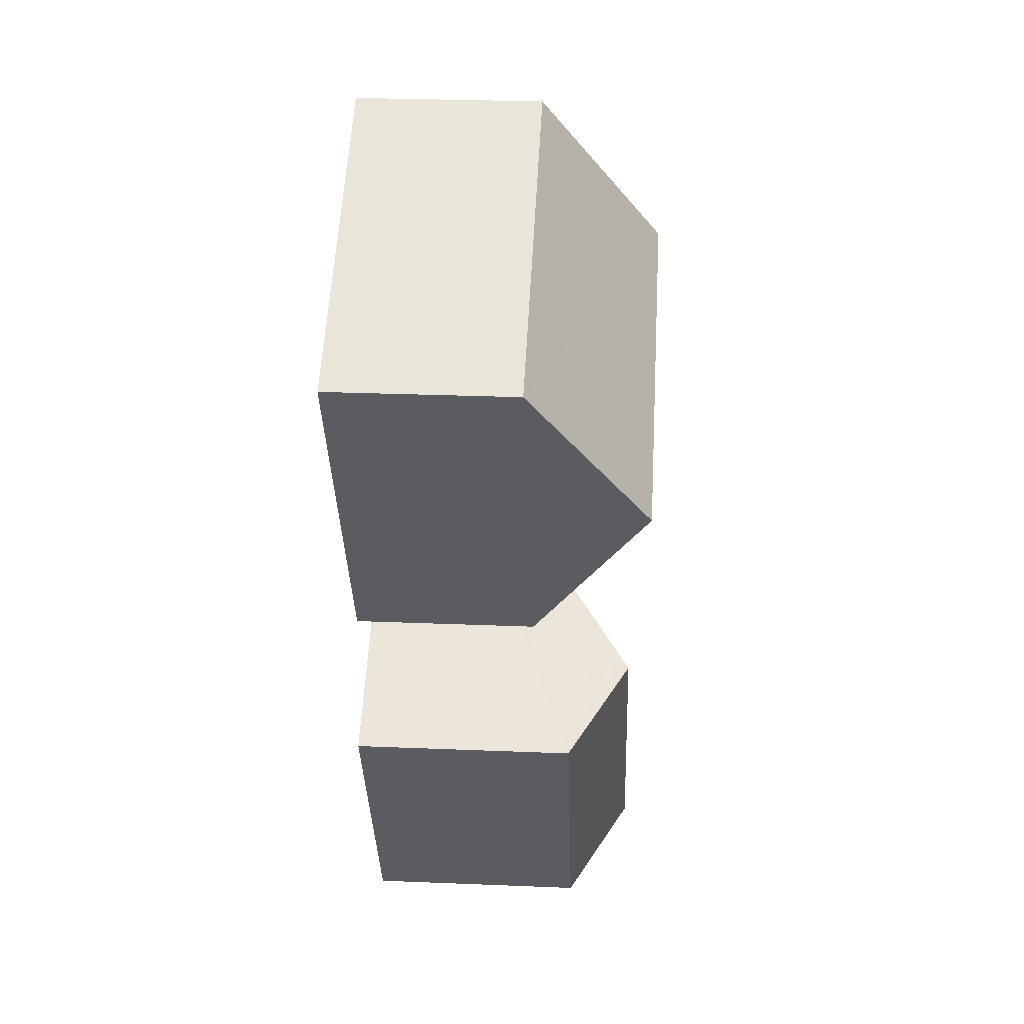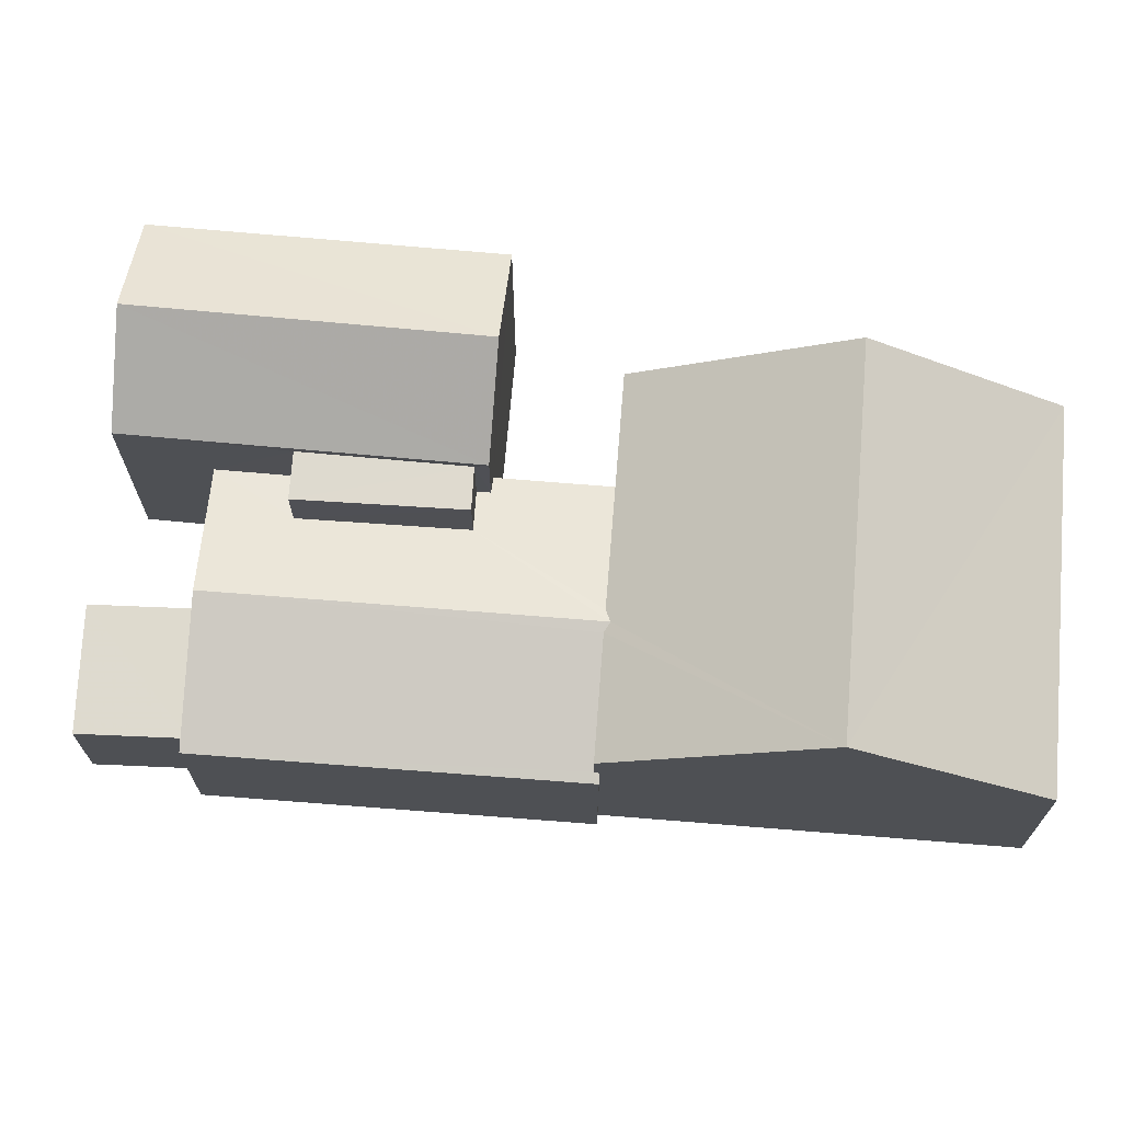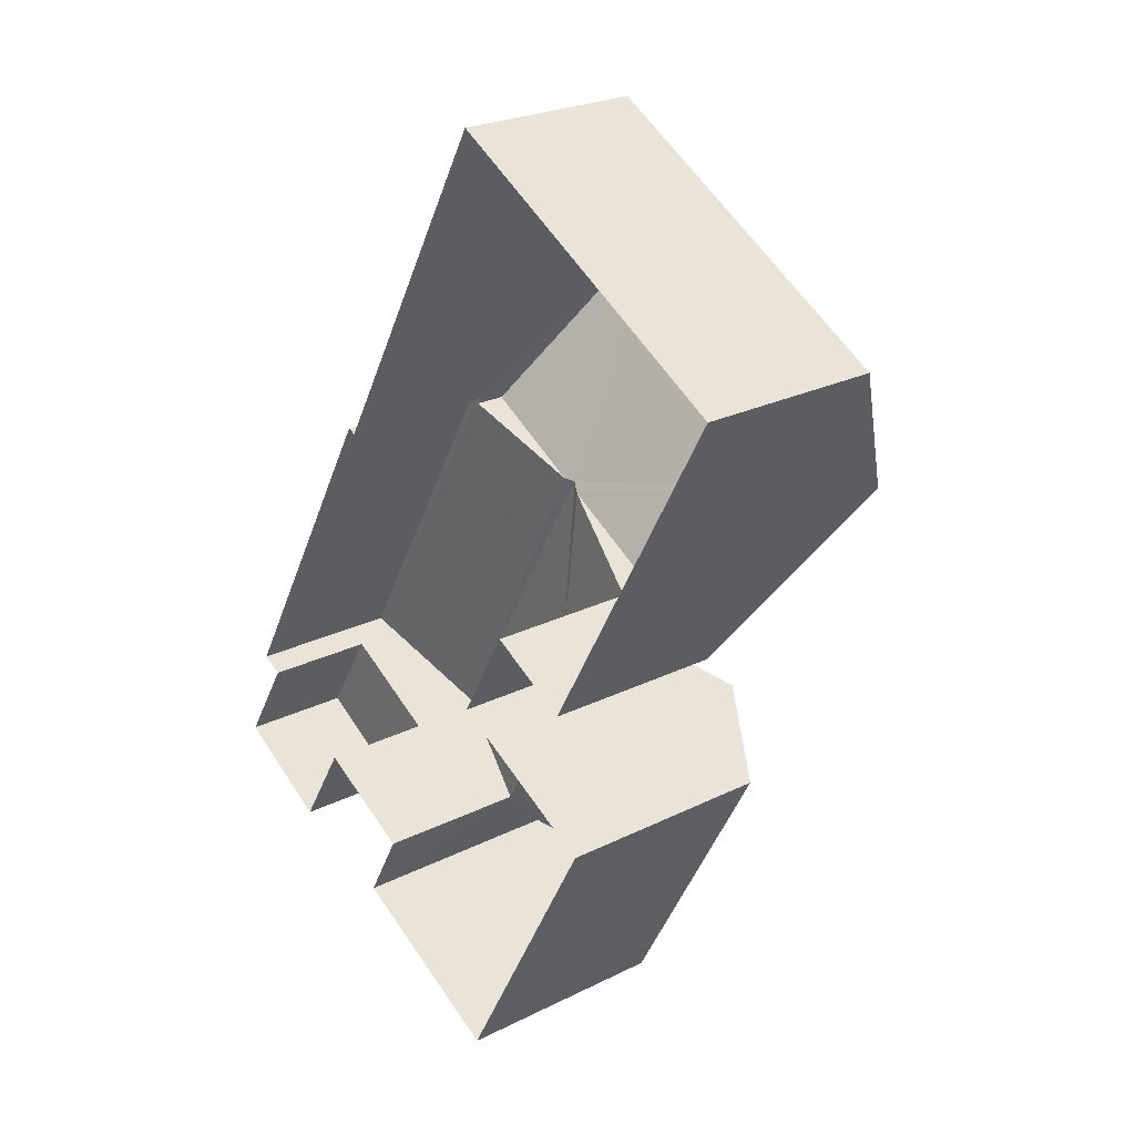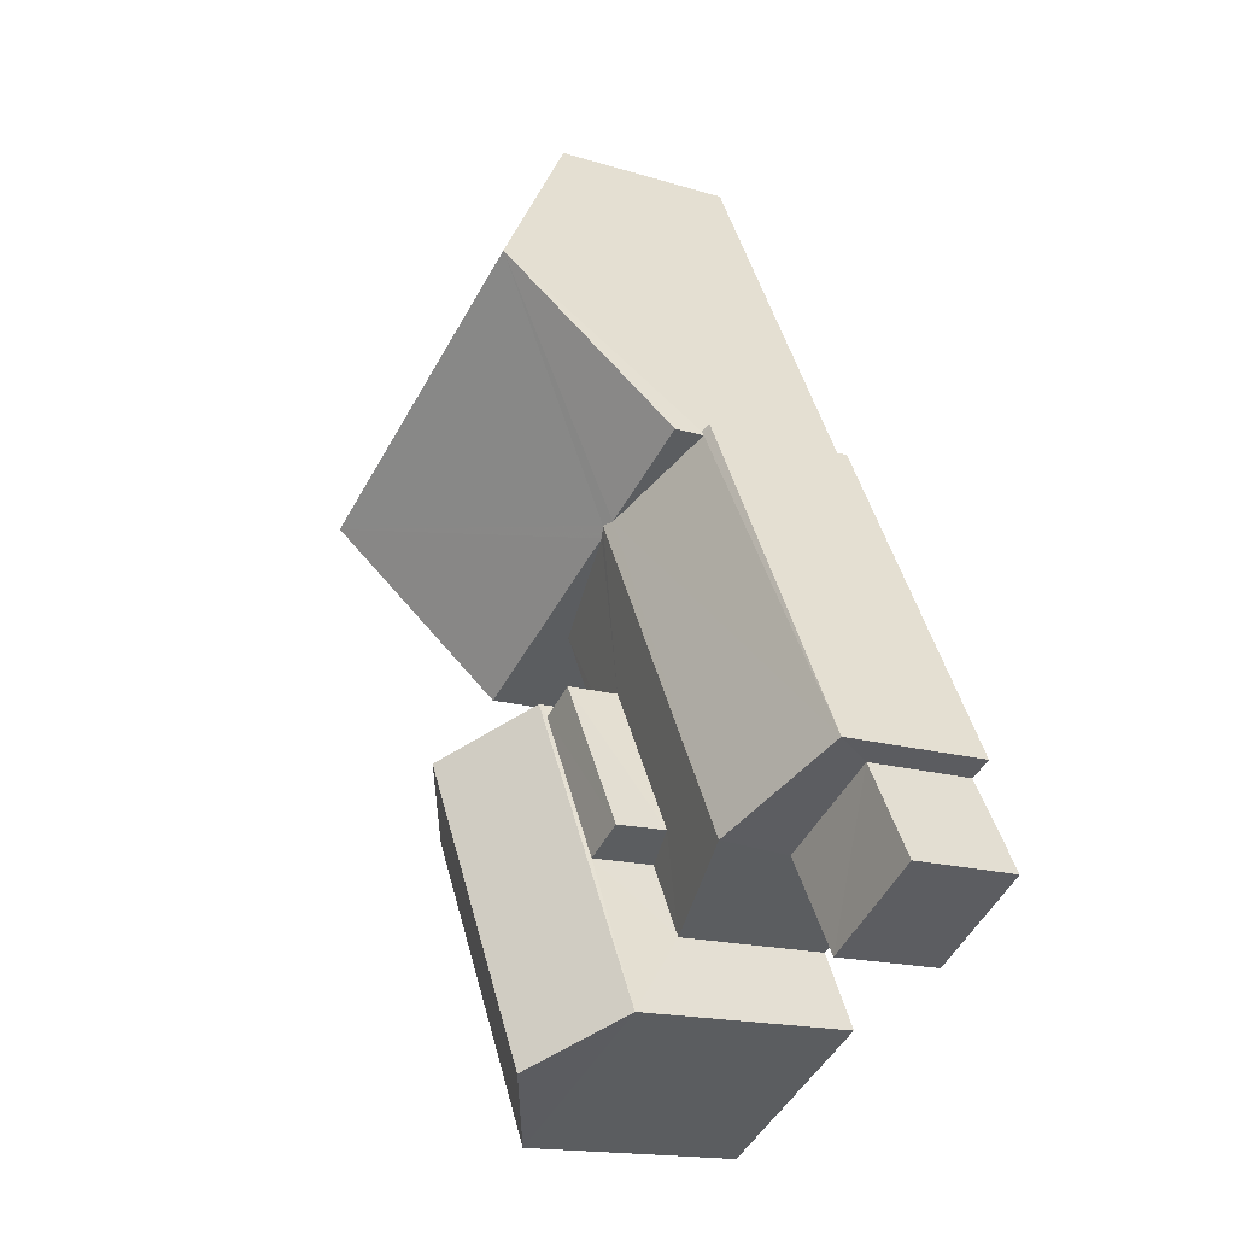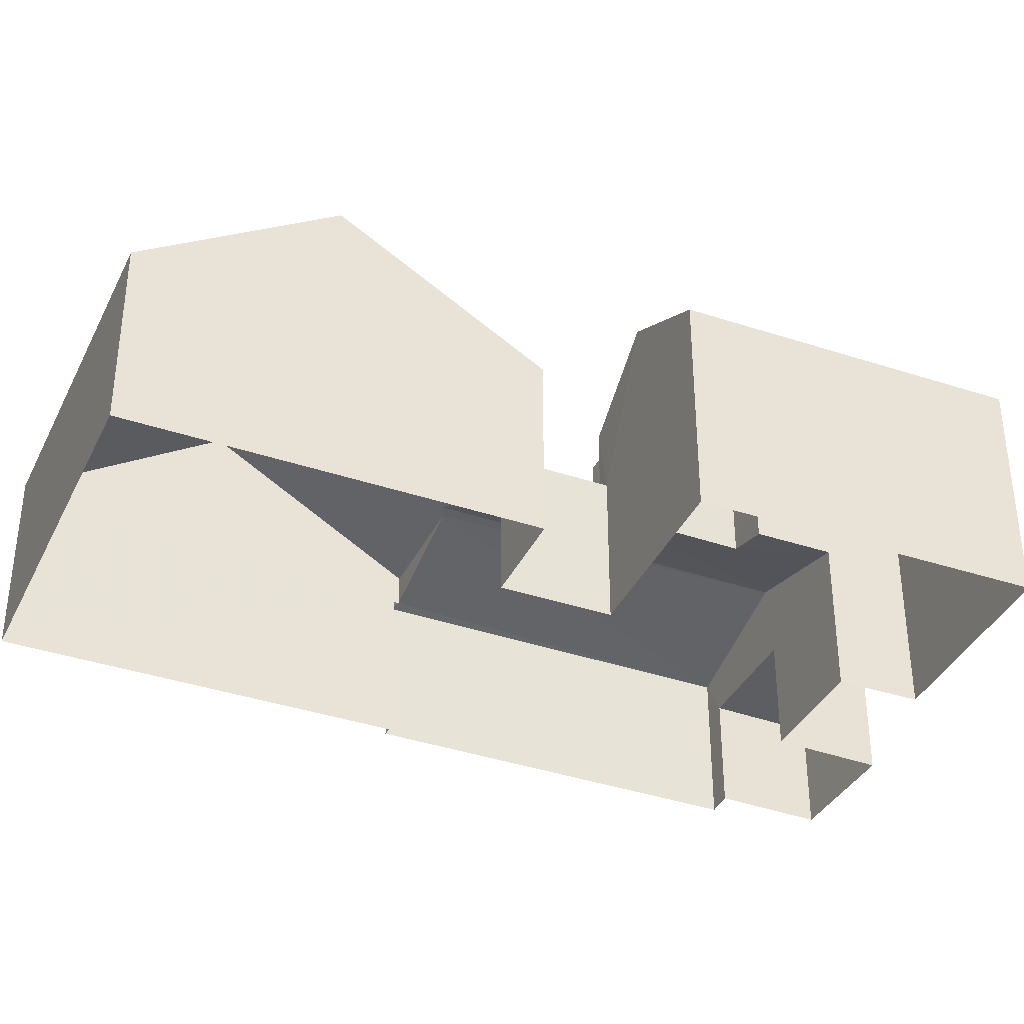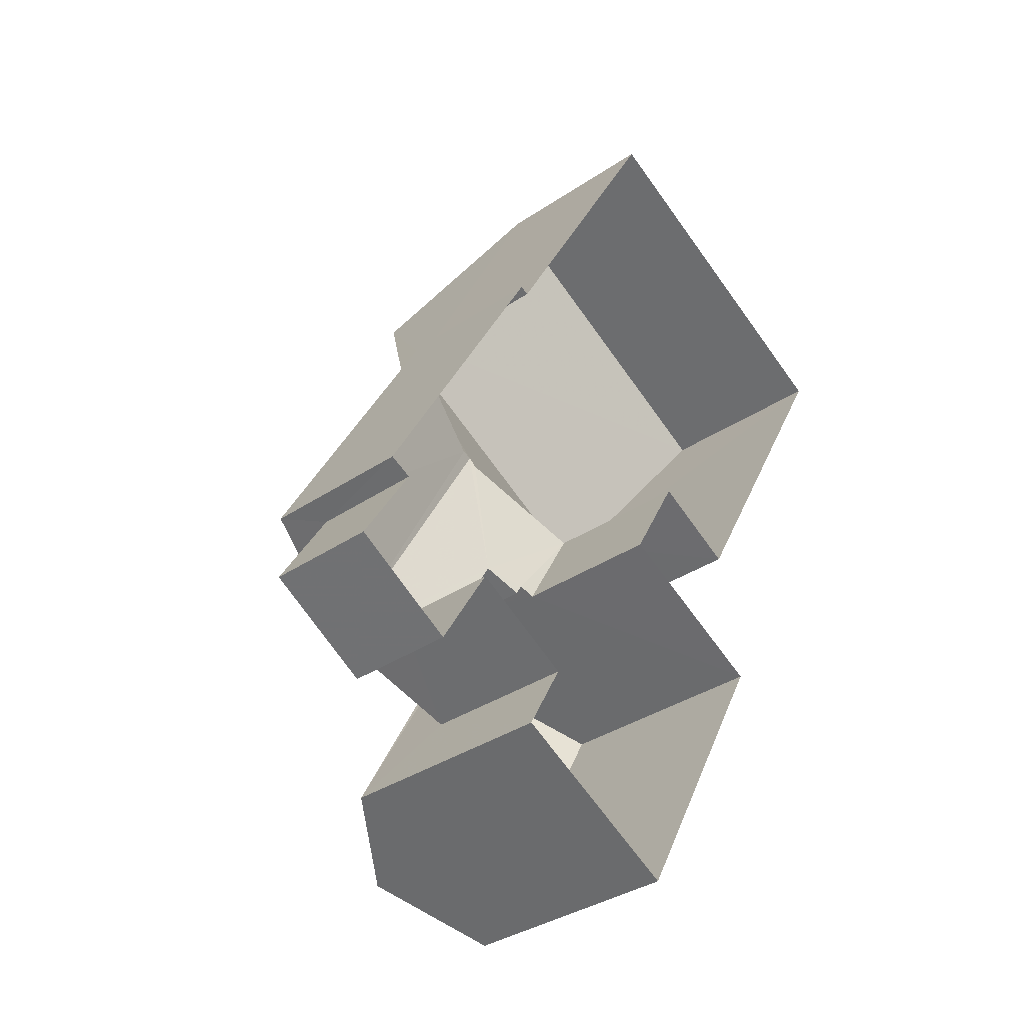
<metadata>
{"format":"obj","ext":"obj","renderer":"f3d","projection":"perspective","resolution":1024,"background":"white","views":[{"elev":26.9,"azim":-86.4,"up":"+Y"},{"elev":71.1,"azim":123.7,"up":"+Z"},{"elev":24.5,"azim":-129.2,"up":"+Y"},{"elev":-16.1,"azim":57.7,"up":"+Y"},{"elev":-37.2,"azim":-84.4,"up":"+Z"},{"elev":-34.8,"azim":132.2,"up":"+Y"}]}
</metadata>
<code>
v -2.236e+05 -1.285e+05 14.66
v -2.236e+05 -1.285e+05 14.66
v -2.236e+05 -1.285e+05 14.66
v -2.236e+05 -1.285e+05 14.66
v -2.236e+05 -1.286e+05 14.66
v -2.236e+05 -1.285e+05 14.66
v -2.236e+05 -1.285e+05 14.66
v -2.236e+05 -1.285e+05 14.66
v -2.236e+05 -1.285e+05 14.66
v -2.236e+05 -1.285e+05 14.66
v -2.236e+05 -1.285e+05 14.66
v -2.236e+05 -1.285e+05 14.66
v -2.236e+05 -1.285e+05 14.66
v -2.236e+05 -1.285e+05 14.66
v -2.236e+05 -1.285e+05 14.66
v -2.236e+05 -1.285e+05 14.66
v -2.236e+05 -1.285e+05 20.05
v -2.236e+05 -1.285e+05 20.05
v -2.236e+05 -1.285e+05 20.05
v -2.236e+05 -1.285e+05 20.05
v -2.236e+05 -1.285e+05 17.38
v -2.236e+05 -1.285e+05 17.38
v -2.236e+05 -1.285e+05 17.38
v -2.236e+05 -1.285e+05 17.38
v -2.236e+05 -1.286e+05 21.69
v -2.236e+05 -1.285e+05 20.19
v -2.236e+05 -1.285e+05 21.69
v -2.236e+05 -1.285e+05 20.19
v -2.236e+05 -1.285e+05 19.29
v -2.236e+05 -1.285e+05 19.22
v -2.236e+05 -1.285e+05 22.15
v -2.236e+05 -1.285e+05 19.22
v -2.236e+05 -1.285e+05 22.15
v -2.236e+05 -1.285e+05 19.22
v -2.236e+05 -1.285e+05 19.22
v -2.236e+05 -1.285e+05 18.47
v -2.236e+05 -1.285e+05 18.41
v -2.236e+05 -1.285e+05 18.47
v -2.236e+05 -1.285e+05 18.41
v -2.236e+05 -1.285e+05 19.29
v -2.236e+05 -1.286e+05 20.19
v -2.236e+05 -1.285e+05 20.19
v -2.236e+05 -1.285e+05 18.76
v -2.236e+05 -1.285e+05 18.78
v -2.236e+05 -1.285e+05 18.48
v -2.236e+05 -1.285e+05 18.41
v -2.236e+05 -1.285e+05 18.51
v -2.236e+05 -1.285e+05 18.41
v -2.236e+05 -1.285e+05 18.49
v -2.236e+05 -1.285e+05 18.51
v -2.236e+05 -1.285e+05 19.22
v -2.236e+05 -1.285e+05 19.22
f 1 2 3
f 4 1 3
f 5 6 7
f 8 9 10
f 2 8 3
f 6 11 7
f 3 8 11
f 5 7 12
f 13 14 15
f 14 8 10
f 13 16 14
f 7 11 16
f 11 8 16
f 16 8 14
f 17 18 19
f 17 20 18
f 21 22 23
f 21 24 22
f 25 26 27
f 25 28 26
f 29 30 31
f 32 29 33
f 34 32 33
f 30 35 31
f 33 29 31
f 36 37 38
f 37 36 39
f 29 40 30
f 40 39 30
f 30 39 36
f 27 41 25
f 27 42 41
f 40 29 43
f 40 44 45
f 29 32 43
f 43 32 46
f 47 46 48
f 45 44 49
f 50 43 47
f 44 40 43
f 47 43 46
f 31 51 33
f 31 52 51
f 51 1 33
f 1 4 33
f 4 34 33
f 22 13 15
f 23 22 15
f 44 19 18
f 44 43 19
f 4 46 34
f 34 46 32
f 3 46 4
f 24 13 22
f 24 16 13
f 21 23 15
f 14 21 15
f 11 6 48
f 26 47 48
f 27 26 48
f 48 6 42
f 27 48 42
f 44 18 20
f 49 44 20
f 8 37 9
f 8 38 37
f 42 6 5
f 41 42 5
f 30 36 35
f 8 2 38
f 35 36 38
f 35 38 31
f 38 2 52
f 38 52 31
f 5 12 41
f 41 28 25
f 41 12 28
f 24 7 16
f 14 10 21
f 24 21 40
f 45 7 24
f 21 10 39
f 45 24 40
f 40 21 39
f 51 2 1
f 51 52 2
f 43 17 19
f 43 50 17
f 50 47 17
f 7 45 12
f 47 26 17
f 12 45 28
f 20 26 28
f 45 49 20
f 17 26 20
f 45 20 28
f 11 46 3
f 11 48 46
f 37 10 9
f 37 39 10

</code>
